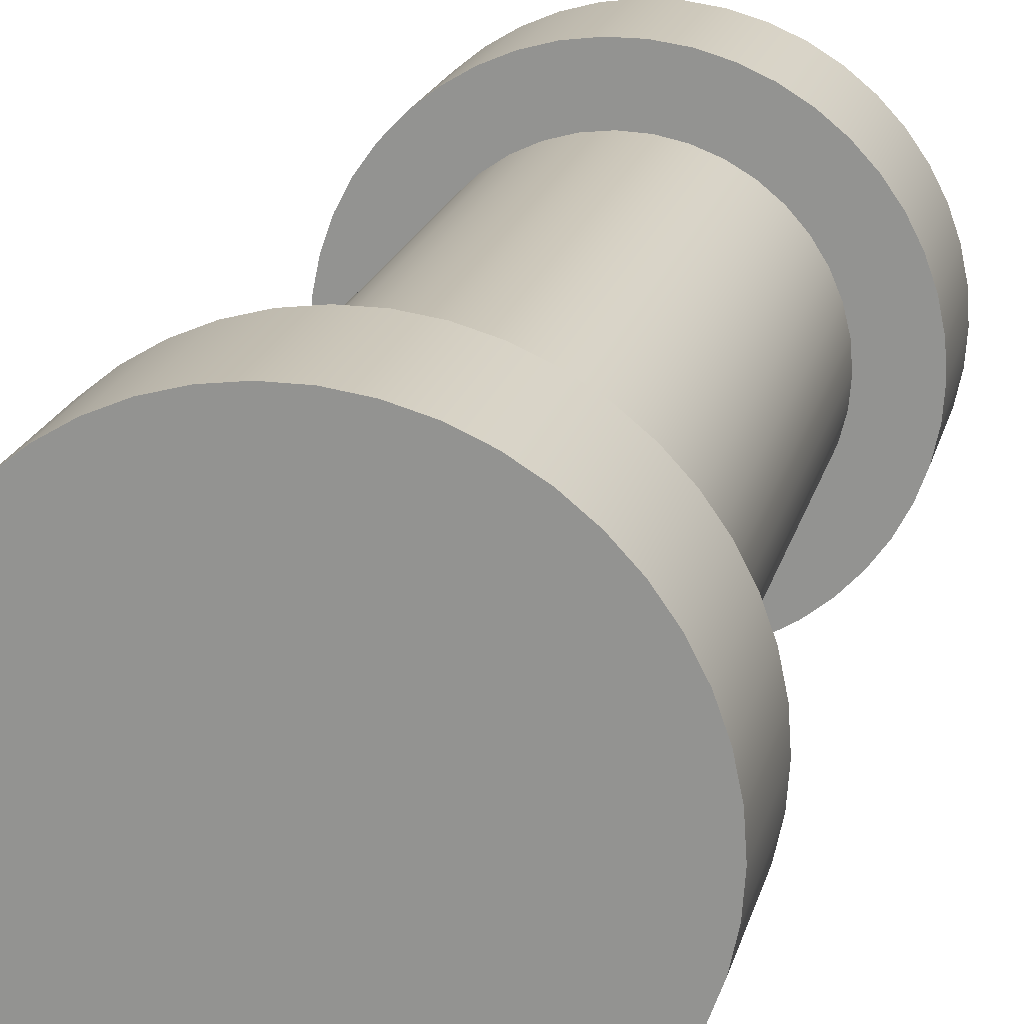
<metadata>
{"format":"obj","ext":"obj","renderer":"f3d","projection":"perspective","resolution":1024,"background":"white","views":[{"elev":20.1,"azim":-166.3,"up":"+Z"}]}
</metadata>
<code>
v -0.0175 0 -2.143e-18
v -0.01734 0 0.002383
v -0.01685 0 0.004721
v -0.01605 0 0.006972
v -0.01495 0 0.009093
v -0.01357 0 0.01104
v -0.01194 0 0.01279
v -0.01009 0 0.0143
v -0.008051 0 0.01554
v -0.00586 0 0.01649
v -0.00356 0 0.01713
v -0.001194 0 0.01746
v 0.001194 0 0.01746
v 0.00356 0 0.01713
v 0.00586 0 0.01649
v 0.008051 0 0.01554
v 0.01009 0 0.0143
v 0.01194 0 0.01279
v 0.01357 0 0.01104
v 0.01495 0 0.009093
v 0.01605 0 0.006972
v 0.01685 0 0.004721
v 0.01734 0 0.002383
v 0.0175 0 0
v 0.01734 0 -0.002383
v 0.01685 0 -0.004721
v 0.01605 0 -0.006972
v 0.01495 0 -0.009093
v 0.01357 0 -0.01104
v 0.01194 0 -0.01279
v 0.01009 0 -0.0143
v 0.008051 0 -0.01554
v 0.00586 0 -0.01649
v 0.00356 0 -0.01713
v 0.001194 0 -0.01746
v -0.001194 0 -0.01746
v -0.00356 0 -0.01713
v -0.00586 0 -0.01649
v -0.008051 0 -0.01554
v -0.01009 0 -0.0143
v -0.01194 0 -0.01279
v -0.01357 0 -0.01104
v -0.01495 0 -0.009093
v -0.01605 0 -0.006972
v -0.01685 0 -0.004721
v -0.01734 0 -0.002383
v -0.0125 0 1.531e-18
v -0.01234 0 -0.002005
v -0.01186 0 -0.003958
v -0.01107 0 -0.005809
v -0.009993 0 -0.007509
v -0.008659 0 -0.009015
v -0.007101 0 -0.01029
v -0.005359 0 -0.01129
v -0.003478 0 -0.01201
v -0.001507 0 -0.01241
v 0.0005033 0 -0.01249
v 0.0025 0 -0.01225
v 0.004433 0 -0.01169
v 0.00625 0 -0.01083
v 0.007906 0 -0.009683
v 0.009356 0 -0.008289
v 0.01056 0 -0.006681
v 0.0115 0 -0.0049
v 0.01214 0 -0.002991
v 0.01246 0 -0.001006
v 0.01246 0 0.001006
v 0.01214 0 0.002991
v 0.0115 0 0.0049
v 0.01056 0 0.006681
v 0.009356 0 0.008289
v 0.007906 0 0.009683
v 0.00625 0 0.01083
v 0.004433 0 0.01169
v 0.0025 0 0.01225
v 0.0005033 0 0.01249
v -0.001507 0 0.01241
v -0.003478 0 0.01201
v -0.005359 0 0.01129
v -0.007101 0 0.01029
v -0.008659 0 0.009015
v -0.009993 0 0.007509
v -0.01107 0 0.005809
v -0.01186 0 0.003958
v -0.01234 0 0.002005
v -0.0175 -0.01 -2.143e-18
v -0.01734 -0.01 0.002383
v -0.01685 -0.01 0.004721
v -0.01605 -0.01 0.006972
v -0.01495 -0.01 0.009093
v -0.01357 -0.01 0.01104
v -0.01194 -0.01 0.01279
v -0.01009 -0.01 0.0143
v -0.008051 -0.01 0.01554
v -0.00586 -0.01 0.01649
v -0.00356 -0.01 0.01713
v -0.001194 -0.01 0.01746
v 0.001194 -0.01 0.01746
v 0.00356 -0.01 0.01713
v 0.00586 -0.01 0.01649
v 0.008051 -0.01 0.01554
v 0.01009 -0.01 0.0143
v 0.01194 -0.01 0.01279
v 0.01357 -0.01 0.01104
v 0.01495 -0.01 0.009093
v 0.01605 -0.01 0.006972
v 0.01685 -0.01 0.004721
v 0.01734 -0.01 0.002383
v 0.0175 -0.01 0
v 0.01734 -0.01 -0.002383
v 0.01685 -0.01 -0.004721
v 0.01605 -0.01 -0.006972
v 0.01495 -0.01 -0.009093
v 0.01357 -0.01 -0.01104
v 0.01194 -0.01 -0.01279
v 0.01009 -0.01 -0.0143
v 0.008051 -0.01 -0.01554
v 0.00586 -0.01 -0.01649
v 0.00356 -0.01 -0.01713
v 0.001194 -0.01 -0.01746
v -0.001194 -0.01 -0.01746
v -0.00356 -0.01 -0.01713
v -0.00586 -0.01 -0.01649
v -0.008051 -0.01 -0.01554
v -0.01009 -0.01 -0.0143
v -0.01194 -0.01 -0.01279
v -0.01357 -0.01 -0.01104
v -0.01495 -0.01 -0.009093
v -0.01605 -0.01 -0.006972
v -0.01685 -0.01 -0.004721
v -0.01734 -0.01 -0.002383
v -0.0175 0 -2.143e-18
v -0.01734 0 -0.002383
v -0.01685 0 -0.004721
v -0.01605 0 -0.006972
v -0.01495 0 -0.009093
v -0.01357 0 -0.01104
v -0.01194 0 -0.01279
v -0.01009 0 -0.0143
v -0.008051 0 -0.01554
v -0.00586 0 -0.01649
v -0.00356 0 -0.01713
v -0.001194 0 -0.01746
v 0.001194 0 -0.01746
v 0.00356 0 -0.01713
v 0.00586 0 -0.01649
v 0.008051 0 -0.01554
v 0.01009 0 -0.0143
v 0.01194 0 -0.01279
v 0.01357 0 -0.01104
v 0.01495 0 -0.009093
v 0.01605 0 -0.006972
v 0.01685 0 -0.004721
v 0.01734 0 -0.002383
v 0.0175 0 0
v 0.01734 0 0.002383
v 0.01685 0 0.004721
v 0.01605 0 0.006972
v 0.01495 0 0.009093
v 0.01357 0 0.01104
v 0.01194 0 0.01279
v 0.01009 0 0.0143
v 0.008051 0 0.01554
v 0.00586 0 0.01649
v 0.00356 0 0.01713
v 0.001194 0 0.01746
v -0.001194 0 0.01746
v -0.00356 0 0.01713
v -0.00586 0 0.01649
v -0.008051 0 0.01554
v -0.01009 0 0.0143
v -0.01194 0 0.01279
v -0.01357 0 0.01104
v -0.01495 0 0.009093
v -0.01605 0 0.006972
v -0.01685 0 0.004721
v -0.01734 0 0.002383
v -0.0175 0 -2.143e-18
v -0.0175 -0.01 -2.143e-18
v -0.0175 -0.01 -2.143e-18
v -0.01734 -0.01 -0.002383
v -0.01685 -0.01 -0.004721
v -0.01605 -0.01 -0.006972
v -0.01495 -0.01 -0.009093
v -0.01357 -0.01 -0.01104
v -0.01194 -0.01 -0.01279
v -0.01009 -0.01 -0.0143
v -0.008051 -0.01 -0.01554
v -0.00586 -0.01 -0.01649
v -0.00356 -0.01 -0.01713
v -0.001194 -0.01 -0.01746
v 0.001194 -0.01 -0.01746
v 0.00356 -0.01 -0.01713
v 0.00586 -0.01 -0.01649
v 0.008051 -0.01 -0.01554
v 0.01009 -0.01 -0.0143
v 0.01194 -0.01 -0.01279
v 0.01357 -0.01 -0.01104
v 0.01495 -0.01 -0.009093
v 0.01605 -0.01 -0.006972
v 0.01685 -0.01 -0.004721
v 0.01734 -0.01 -0.002383
v 0.0175 -0.01 0
v 0.01734 -0.01 0.002383
v 0.01685 -0.01 0.004721
v 0.01605 -0.01 0.006972
v 0.01495 -0.01 0.009093
v 0.01357 -0.01 0.01104
v 0.01194 -0.01 0.01279
v 0.01009 -0.01 0.0143
v 0.008051 -0.01 0.01554
v 0.00586 -0.01 0.01649
v 0.00356 -0.01 0.01713
v 0.001194 -0.01 0.01746
v -0.001194 -0.01 0.01746
v -0.00356 -0.01 0.01713
v -0.00586 -0.01 0.01649
v -0.008051 -0.01 0.01554
v -0.01009 -0.01 0.0143
v -0.01194 -0.01 0.01279
v -0.01357 -0.01 0.01104
v -0.01495 -0.01 0.009093
v -0.01605 -0.01 0.006972
v -0.01685 -0.01 0.004721
v -0.01734 -0.01 0.002383
v 0.0175 0.05 -2.143e-18
v 0.01734 0.05 0.002383
v 0.01685 0.05 0.004721
v 0.01605 0.05 0.006972
v 0.01495 0.05 0.009093
v 0.01357 0.05 0.01104
v 0.01194 0.05 0.01279
v 0.01009 0.05 0.0143
v 0.008051 0.05 0.01554
v 0.00586 0.05 0.01649
v 0.00356 0.05 0.01713
v 0.001194 0.05 0.01746
v -0.001194 0.05 0.01746
v -0.00356 0.05 0.01713
v -0.00586 0.05 0.01649
v -0.008051 0.05 0.01554
v -0.01009 0.05 0.0143
v -0.01194 0.05 0.01279
v -0.01357 0.05 0.01104
v -0.01495 0.05 0.009093
v -0.01605 0.05 0.006972
v -0.01685 0.05 0.004721
v -0.01734 0.05 0.002383
v -0.0175 0.05 0
v -0.01734 0.05 -0.002383
v -0.01685 0.05 -0.004721
v -0.01605 0.05 -0.006972
v -0.01495 0.05 -0.009093
v -0.01357 0.05 -0.01104
v -0.01194 0.05 -0.01279
v -0.01009 0.05 -0.0143
v -0.008051 0.05 -0.01554
v -0.00586 0.05 -0.01649
v -0.00356 0.05 -0.01713
v -0.001194 0.05 -0.01746
v 0.001194 0.05 -0.01746
v 0.00356 0.05 -0.01713
v 0.00586 0.05 -0.01649
v 0.008051 0.05 -0.01554
v 0.01009 0.05 -0.0143
v 0.01194 0.05 -0.01279
v 0.01357 0.05 -0.01104
v 0.01495 0.05 -0.009093
v 0.01605 0.05 -0.006972
v 0.01685 0.05 -0.004721
v 0.01734 0.05 -0.002383
v -0.0125 0.05 1.531e-18
v -0.01234 0.05 0.002005
v -0.01186 0.05 0.003958
v -0.01107 0.05 0.005809
v -0.009993 0.05 0.007509
v -0.008659 0.05 0.009015
v -0.007101 0.05 0.01029
v -0.005359 0.05 0.01129
v -0.003478 0.05 0.01201
v -0.001507 0.05 0.01241
v 0.0005033 0.05 0.01249
v 0.0025 0.05 0.01225
v 0.004433 0.05 0.01169
v 0.00625 0.05 0.01083
v 0.007906 0.05 0.009683
v 0.009356 0.05 0.008289
v 0.01056 0.05 0.006681
v 0.0115 0.05 0.0049
v 0.01214 0.05 0.002991
v 0.01246 0.05 0.001006
v 0.01246 0.05 -0.001006
v 0.01214 0.05 -0.002991
v 0.0115 0.05 -0.0049
v 0.01056 0.05 -0.006681
v 0.009356 0.05 -0.008289
v 0.007906 0.05 -0.009683
v 0.00625 0.05 -0.01083
v 0.004433 0.05 -0.01169
v 0.0025 0.05 -0.01225
v 0.0005033 0.05 -0.01249
v -0.001507 0.05 -0.01241
v -0.003478 0.05 -0.01201
v -0.005359 0.05 -0.01129
v -0.007101 0.05 -0.01029
v -0.008659 0.05 -0.009015
v -0.009993 0.05 -0.007509
v -0.01107 0.05 -0.005809
v -0.01186 0.05 -0.003958
v -0.01234 0.05 -0.002005
v 0.0175 0.06 -2.143e-18
v 0.01734 0.06 0.002383
v 0.01685 0.06 0.004721
v 0.01605 0.06 0.006972
v 0.01495 0.06 0.009093
v 0.01357 0.06 0.01104
v 0.01194 0.06 0.01279
v 0.01009 0.06 0.0143
v 0.008051 0.06 0.01554
v 0.00586 0.06 0.01649
v 0.00356 0.06 0.01713
v 0.001194 0.06 0.01746
v -0.001194 0.06 0.01746
v -0.00356 0.06 0.01713
v -0.00586 0.06 0.01649
v -0.008051 0.06 0.01554
v -0.01009 0.06 0.0143
v -0.01194 0.06 0.01279
v -0.01357 0.06 0.01104
v -0.01495 0.06 0.009093
v -0.01605 0.06 0.006972
v -0.01685 0.06 0.004721
v -0.01734 0.06 0.002383
v -0.0175 0.06 0
v -0.01734 0.06 -0.002383
v -0.01685 0.06 -0.004721
v -0.01605 0.06 -0.006972
v -0.01495 0.06 -0.009093
v -0.01357 0.06 -0.01104
v -0.01194 0.06 -0.01279
v -0.01009 0.06 -0.0143
v -0.008051 0.06 -0.01554
v -0.00586 0.06 -0.01649
v -0.00356 0.06 -0.01713
v -0.001194 0.06 -0.01746
v 0.001194 0.06 -0.01746
v 0.00356 0.06 -0.01713
v 0.00586 0.06 -0.01649
v 0.008051 0.06 -0.01554
v 0.01009 0.06 -0.0143
v 0.01194 0.06 -0.01279
v 0.01357 0.06 -0.01104
v 0.01495 0.06 -0.009093
v 0.01605 0.06 -0.006972
v 0.01685 0.06 -0.004721
v 0.01734 0.06 -0.002383
v 0.0175 0.05 -2.143e-18
v 0.01734 0.05 -0.002383
v 0.01685 0.05 -0.004721
v 0.01605 0.05 -0.006972
v 0.01495 0.05 -0.009093
v 0.01357 0.05 -0.01104
v 0.01194 0.05 -0.01279
v 0.01009 0.05 -0.0143
v 0.008051 0.05 -0.01554
v 0.00586 0.05 -0.01649
v 0.00356 0.05 -0.01713
v 0.001194 0.05 -0.01746
v -0.001194 0.05 -0.01746
v -0.00356 0.05 -0.01713
v -0.00586 0.05 -0.01649
v -0.008051 0.05 -0.01554
v -0.01009 0.05 -0.0143
v -0.01194 0.05 -0.01279
v -0.01357 0.05 -0.01104
v -0.01495 0.05 -0.009093
v -0.01605 0.05 -0.006972
v -0.01685 0.05 -0.004721
v -0.01734 0.05 -0.002383
v -0.0175 0.05 0
v -0.01734 0.05 0.002383
v -0.01685 0.05 0.004721
v -0.01605 0.05 0.006972
v -0.01495 0.05 0.009093
v -0.01357 0.05 0.01104
v -0.01194 0.05 0.01279
v -0.01009 0.05 0.0143
v -0.008051 0.05 0.01554
v -0.00586 0.05 0.01649
v -0.00356 0.05 0.01713
v -0.001194 0.05 0.01746
v 0.001194 0.05 0.01746
v 0.00356 0.05 0.01713
v 0.00586 0.05 0.01649
v 0.008051 0.05 0.01554
v 0.01009 0.05 0.0143
v 0.01194 0.05 0.01279
v 0.01357 0.05 0.01104
v 0.01495 0.05 0.009093
v 0.01605 0.05 0.006972
v 0.01685 0.05 0.004721
v 0.01734 0.05 0.002383
v 0.0175 0.05 -2.143e-18
v 0.0175 0.06 -2.143e-18
v 0.0175 0.06 -2.143e-18
v 0.01734 0.06 -0.002383
v 0.01685 0.06 -0.004721
v 0.01605 0.06 -0.006972
v 0.01495 0.06 -0.009093
v 0.01357 0.06 -0.01104
v 0.01194 0.06 -0.01279
v 0.01009 0.06 -0.0143
v 0.008051 0.06 -0.01554
v 0.00586 0.06 -0.01649
v 0.00356 0.06 -0.01713
v 0.001194 0.06 -0.01746
v -0.001194 0.06 -0.01746
v -0.00356 0.06 -0.01713
v -0.00586 0.06 -0.01649
v -0.008051 0.06 -0.01554
v -0.01009 0.06 -0.0143
v -0.01194 0.06 -0.01279
v -0.01357 0.06 -0.01104
v -0.01495 0.06 -0.009093
v -0.01605 0.06 -0.006972
v -0.01685 0.06 -0.004721
v -0.01734 0.06 -0.002383
v -0.0175 0.06 0
v -0.01734 0.06 0.002383
v -0.01685 0.06 0.004721
v -0.01605 0.06 0.006972
v -0.01495 0.06 0.009093
v -0.01357 0.06 0.01104
v -0.01194 0.06 0.01279
v -0.01009 0.06 0.0143
v -0.008051 0.06 0.01554
v -0.00586 0.06 0.01649
v -0.00356 0.06 0.01713
v -0.001194 0.06 0.01746
v 0.001194 0.06 0.01746
v 0.00356 0.06 0.01713
v 0.00586 0.06 0.01649
v 0.008051 0.06 0.01554
v 0.01009 0.06 0.0143
v 0.01194 0.06 0.01279
v 0.01357 0.06 0.01104
v 0.01495 0.06 0.009093
v 0.01605 0.06 0.006972
v 0.01685 0.06 0.004721
v 0.01734 0.06 0.002383
v -0.0125 0.05 1.531e-18
v -0.01234 0.05 -0.002005
v -0.01186 0.05 -0.003958
v -0.01107 0.05 -0.005809
v -0.009993 0.05 -0.007509
v -0.008659 0.05 -0.009015
v -0.007101 0.05 -0.01029
v -0.005359 0.05 -0.01129
v -0.003478 0.05 -0.01201
v -0.001507 0.05 -0.01241
v 0.0005033 0.05 -0.01249
v 0.0025 0.05 -0.01225
v 0.004433 0.05 -0.01169
v 0.00625 0.05 -0.01083
v 0.007906 0.05 -0.009683
v 0.009356 0.05 -0.008289
v 0.01056 0.05 -0.006681
v 0.0115 0.05 -0.0049
v 0.01214 0.05 -0.002991
v 0.01246 0.05 -0.001006
v 0.01246 0.05 0.001006
v 0.01214 0.05 0.002991
v 0.0115 0.05 0.0049
v 0.01056 0.05 0.006681
v 0.009356 0.05 0.008289
v 0.007906 0.05 0.009683
v 0.00625 0.05 0.01083
v 0.004433 0.05 0.01169
v 0.0025 0.05 0.01225
v 0.0005033 0.05 0.01249
v -0.001507 0.05 0.01241
v -0.003478 0.05 0.01201
v -0.005359 0.05 0.01129
v -0.007101 0.05 0.01029
v -0.008659 0.05 0.009015
v -0.009993 0.05 0.007509
v -0.01107 0.05 0.005809
v -0.01186 0.05 0.003958
v -0.01234 0.05 0.002005
v -0.0125 0 1.531e-18
v -0.01234 0 0.002005
v -0.01186 0 0.003958
v -0.01107 0 0.005809
v -0.009993 0 0.007509
v -0.008659 0 0.009015
v -0.007101 0 0.01029
v -0.005359 0 0.01129
v -0.003478 0 0.01201
v -0.001507 0 0.01241
v 0.0005033 0 0.01249
v 0.0025 0 0.01225
v 0.004433 0 0.01169
v 0.00625 0 0.01083
v 0.007906 0 0.009683
v 0.009356 0 0.008289
v 0.01056 0 0.006681
v 0.0115 0 0.0049
v 0.01214 0 0.002991
v 0.01246 0 0.001006
v 0.01246 0 -0.001006
v 0.01214 0 -0.002991
v 0.0115 0 -0.0049
v 0.01056 0 -0.006681
v 0.009356 0 -0.008289
v 0.007906 0 -0.009683
v 0.00625 0 -0.01083
v 0.004433 0 -0.01169
v 0.0025 0 -0.01225
v 0.0005033 0 -0.01249
v -0.001507 0 -0.01241
v -0.003478 0 -0.01201
v -0.005359 0 -0.01129
v -0.007101 0 -0.01029
v -0.008659 0 -0.009015
v -0.009993 0 -0.007509
v -0.01107 0 -0.005809
v -0.01186 0 -0.003958
v -0.01234 0 -0.002005
v -0.0125 0 1.531e-18
v -0.0125 0.05 1.531e-18
g d38f32e4-e2ec-11ea-a94e-54bf646e7e1f
f 46 1 47
f 47 1 2
f 47 2 85
f 85 2 3
f 85 3 84
f 84 3 4
f 84 4 83
f 83 4 5
f 83 5 82
f 82 5 6
f 82 6 81
f 81 6 7
f 81 7 80
f 80 7 8
f 80 8 9
f 80 9 79
f 79 9 10
f 79 10 78
f 78 10 11
f 78 11 77
f 77 11 12
f 77 12 76
f 76 12 13
f 76 13 75
f 75 13 14
f 75 14 15
f 75 15 74
f 74 15 16
f 74 16 73
f 73 16 17
f 73 17 72
f 72 17 18
f 72 18 71
f 71 18 19
f 71 19 70
f 70 19 20
f 70 20 69
f 69 20 21
f 69 21 22
f 69 22 68
f 68 22 23
f 68 23 67
f 67 23 24
f 67 24 66
f 66 24 25
f 66 25 65
f 65 25 26
f 65 26 64
f 64 26 27
f 64 27 28
f 64 28 63
f 63 28 29
f 63 29 62
f 62 29 30
f 62 30 61
f 61 30 31
f 61 31 60
f 60 31 32
f 60 32 59
f 59 32 33
f 59 33 58
f 58 33 34
f 58 34 35
f 58 35 57
f 57 35 36
f 57 36 56
f 56 36 37
f 56 37 55
f 55 37 38
f 55 38 54
f 54 38 39
f 54 39 53
f 53 39 40
f 53 40 41
f 53 41 52
f 52 41 42
f 52 42 51
f 51 42 43
f 51 43 50
f 50 43 44
f 50 44 49
f 49 44 45
f 49 45 48
f 48 45 46
f 48 46 47
g d390b96e-e2ec-11ea-98a8-54bf646e7e1f
f 87 177 86
f 86 177 178
f 179 132 131
f 131 132 133
f 131 133 130
f 130 133 134
f 130 134 129
f 129 134 135
f 129 135 128
f 128 135 136
f 128 136 127
f 127 136 137
f 127 137 126
f 126 137 138
f 126 138 125
f 125 138 139
f 125 139 124
f 124 139 140
f 124 140 123
f 123 140 141
f 123 141 122
f 122 141 142
f 122 142 121
f 121 142 143
f 121 143 120
f 120 143 144
f 120 144 119
f 119 144 145
f 119 145 118
f 118 145 146
f 118 146 117
f 117 146 147
f 117 147 116
f 116 147 148
f 116 148 115
f 115 148 149
f 115 149 114
f 114 149 150
f 114 150 113
f 113 150 151
f 113 151 112
f 112 151 152
f 112 152 111
f 111 152 153
f 111 153 110
f 110 153 154
f 110 154 109
f 109 154 155
f 109 155 108
f 108 155 156
f 108 156 107
f 107 156 157
f 107 157 106
f 106 157 158
f 106 158 105
f 105 158 159
f 105 159 104
f 104 159 160
f 104 160 103
f 103 160 161
f 103 161 102
f 102 161 162
f 102 162 101
f 101 162 163
f 101 163 100
f 100 163 164
f 100 164 99
f 99 164 165
f 99 165 98
f 98 165 166
f 98 166 97
f 97 166 167
f 97 167 96
f 96 167 168
f 96 168 95
f 95 168 169
f 95 169 94
f 94 169 170
f 94 170 93
f 93 170 171
f 93 171 92
f 92 171 172
f 92 172 91
f 91 172 173
f 91 173 90
f 90 173 174
f 90 174 89
f 89 174 175
f 89 175 88
f 88 175 176
f 88 176 87
f 87 176 177
g d392192c-e2ec-11ea-9edc-54bf646e7e1f
f 181 202 180
f 180 202 203
f 180 203 225
f 225 203 204
f 225 204 224
f 224 204 205
f 224 205 223
f 223 205 206
f 223 206 222
f 222 206 207
f 222 207 221
f 221 207 208
f 221 208 220
f 220 208 209
f 220 209 219
f 219 209 210
f 219 210 218
f 218 210 211
f 218 211 217
f 217 211 212
f 217 212 216
f 216 212 213
f 216 213 215
f 215 213 214
f 202 181 201
f 201 181 182
f 201 182 200
f 200 182 183
f 200 183 199
f 199 183 184
f 199 184 198
f 198 184 185
f 198 185 197
f 197 185 186
f 197 186 196
f 196 186 187
f 196 187 195
f 195 187 188
f 195 188 194
f 194 188 189
f 194 189 193
f 193 189 190
f 193 190 192
f 192 190 191
g d355ac0c-e2ec-11ea-a133-54bf646e7e1f
f 227 291 226
f 226 291 292
f 226 292 271
f 271 292 293
f 271 293 270
f 270 293 294
f 270 294 269
f 269 294 268
f 268 294 295
f 268 295 267
f 267 295 296
f 267 296 266
f 266 296 297
f 266 297 265
f 265 297 298
f 265 298 264
f 264 298 299
f 264 299 263
f 263 299 300
f 263 300 262
f 262 300 261
f 261 300 301
f 261 301 260
f 260 301 302
f 260 302 259
f 259 302 303
f 259 303 258
f 258 303 304
f 258 304 257
f 257 304 305
f 257 305 256
f 256 305 255
f 255 305 306
f 255 306 254
f 254 306 307
f 254 307 253
f 253 307 308
f 253 308 252
f 252 308 309
f 252 309 251
f 251 309 310
f 251 310 250
f 250 310 272
f 250 272 249
f 249 272 248
f 248 272 273
f 248 273 247
f 247 273 274
f 247 274 246
f 246 274 275
f 246 275 245
f 245 275 276
f 245 276 244
f 244 276 277
f 244 277 243
f 243 277 278
f 243 278 242
f 242 278 241
f 241 278 279
f 241 279 240
f 240 279 280
f 240 280 239
f 239 280 281
f 239 281 238
f 238 281 282
f 238 282 237
f 237 282 283
f 237 283 236
f 236 283 235
f 235 283 284
f 235 284 234
f 234 284 285
f 234 285 233
f 233 285 286
f 233 286 232
f 232 286 287
f 232 287 231
f 231 287 288
f 231 288 230
f 230 288 289
f 230 289 229
f 229 289 228
f 228 289 290
f 228 290 227
f 227 290 291
g d356bd70-e2ec-11ea-a664-54bf646e7e1f
f 312 402 311
f 311 402 403
f 404 357 356
f 356 357 358
f 356 358 355
f 355 358 359
f 355 359 354
f 354 359 360
f 354 360 353
f 353 360 361
f 353 361 352
f 352 361 362
f 352 362 351
f 351 362 363
f 351 363 350
f 350 363 364
f 350 364 349
f 349 364 365
f 349 365 348
f 348 365 366
f 348 366 347
f 347 366 367
f 347 367 346
f 346 367 368
f 346 368 345
f 345 368 369
f 345 369 344
f 344 369 370
f 344 370 343
f 343 370 371
f 343 371 342
f 342 371 372
f 342 372 341
f 341 372 373
f 341 373 340
f 340 373 374
f 340 374 339
f 339 374 375
f 339 375 338
f 338 375 376
f 338 376 337
f 337 376 377
f 337 377 336
f 336 377 378
f 336 378 335
f 335 378 379
f 335 379 334
f 334 379 380
f 334 380 333
f 333 380 381
f 333 381 332
f 332 381 382
f 332 382 331
f 331 382 383
f 331 383 330
f 330 383 384
f 330 384 329
f 329 384 385
f 329 385 328
f 328 385 386
f 328 386 327
f 327 386 387
f 327 387 326
f 326 387 388
f 326 388 325
f 325 388 389
f 325 389 324
f 324 389 390
f 324 390 323
f 323 390 391
f 323 391 322
f 322 391 392
f 322 392 321
f 321 392 393
f 321 393 320
f 320 393 394
f 320 394 319
f 319 394 395
f 319 395 318
f 318 395 396
f 318 396 317
f 317 396 397
f 317 397 316
f 316 397 398
f 316 398 315
f 315 398 399
f 315 399 314
f 314 399 400
f 314 400 313
f 313 400 401
f 313 401 312
f 312 401 402
g d357a7fe-e2ec-11ea-88f1-54bf646e7e1f
f 406 427 405
f 405 427 428
f 405 428 450
f 450 428 429
f 450 429 449
f 449 429 430
f 449 430 448
f 448 430 431
f 448 431 447
f 447 431 432
f 447 432 446
f 446 432 433
f 446 433 445
f 445 433 434
f 445 434 444
f 444 434 435
f 444 435 443
f 443 435 436
f 443 436 442
f 442 436 437
f 442 437 441
f 441 437 438
f 441 438 440
f 440 438 439
f 427 406 426
f 426 406 407
f 426 407 425
f 425 407 408
f 425 408 424
f 424 408 409
f 424 409 423
f 423 409 410
f 423 410 422
f 422 410 411
f 422 411 421
f 421 411 412
f 421 412 420
f 420 412 413
f 420 413 419
f 419 413 414
f 419 414 418
f 418 414 415
f 418 415 417
f 417 415 416
g d31520a2-e2ec-11ea-9846-54bf646e7e1f
f 452 528 451
f 451 528 529
f 530 490 489
f 489 490 491
f 489 491 488
f 488 491 492
f 488 492 487
f 487 492 493
f 487 493 486
f 486 493 494
f 486 494 485
f 485 494 495
f 485 495 484
f 484 495 496
f 484 496 483
f 483 496 497
f 483 497 482
f 482 497 498
f 482 498 481
f 481 498 499
f 481 499 480
f 480 499 500
f 480 500 479
f 479 500 501
f 479 501 478
f 478 501 502
f 478 502 477
f 477 502 503
f 477 503 476
f 476 503 504
f 476 504 475
f 475 504 505
f 475 505 474
f 474 505 506
f 474 506 473
f 473 506 507
f 473 507 472
f 472 507 508
f 472 508 471
f 471 508 509
f 471 509 470
f 470 509 510
f 470 510 469
f 469 510 511
f 469 511 468
f 468 511 512
f 468 512 467
f 467 512 513
f 467 513 466
f 466 513 514
f 466 514 465
f 465 514 515
f 465 515 464
f 464 515 516
f 464 516 463
f 463 516 517
f 463 517 462
f 462 517 518
f 462 518 461
f 461 518 519
f 461 519 460
f 460 519 520
f 460 520 459
f 459 520 521
f 459 521 458
f 458 521 522
f 458 522 457
f 457 522 523
f 457 523 456
f 456 523 524
f 456 524 455
f 455 524 525
f 455 525 454
f 454 525 526
f 454 526 453
f 453 526 527
f 453 527 452
f 452 527 528

</code>
